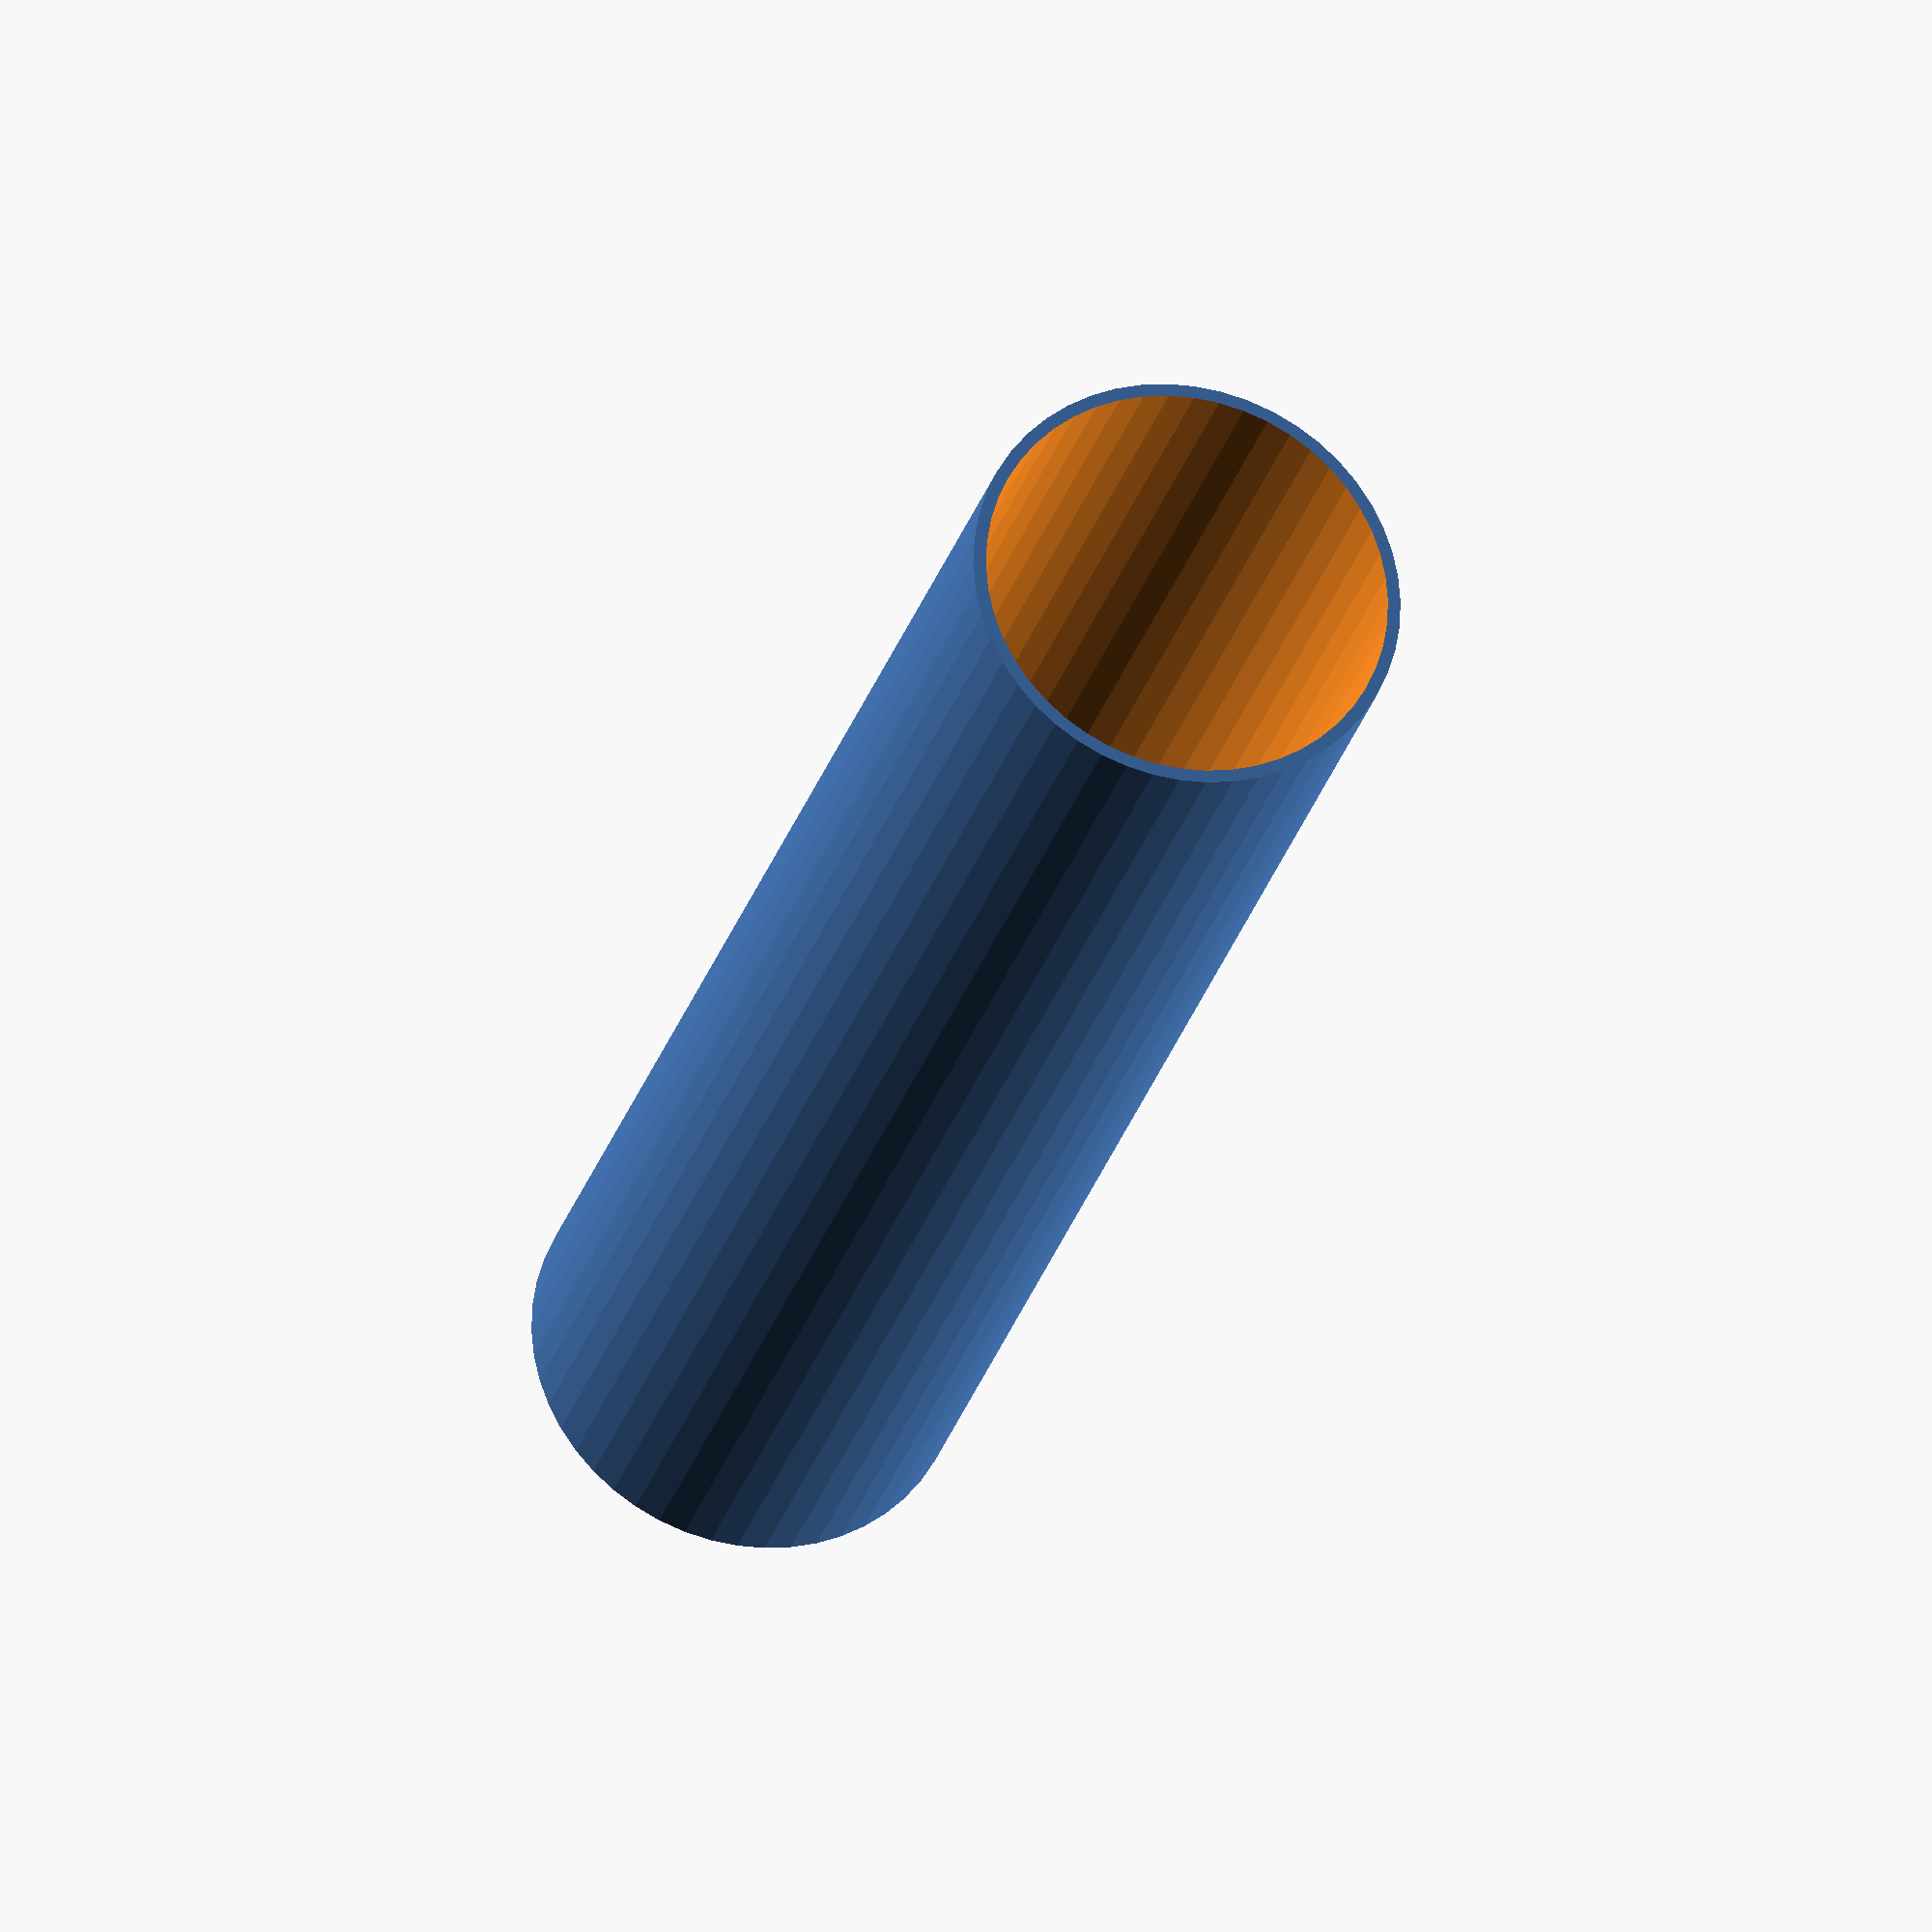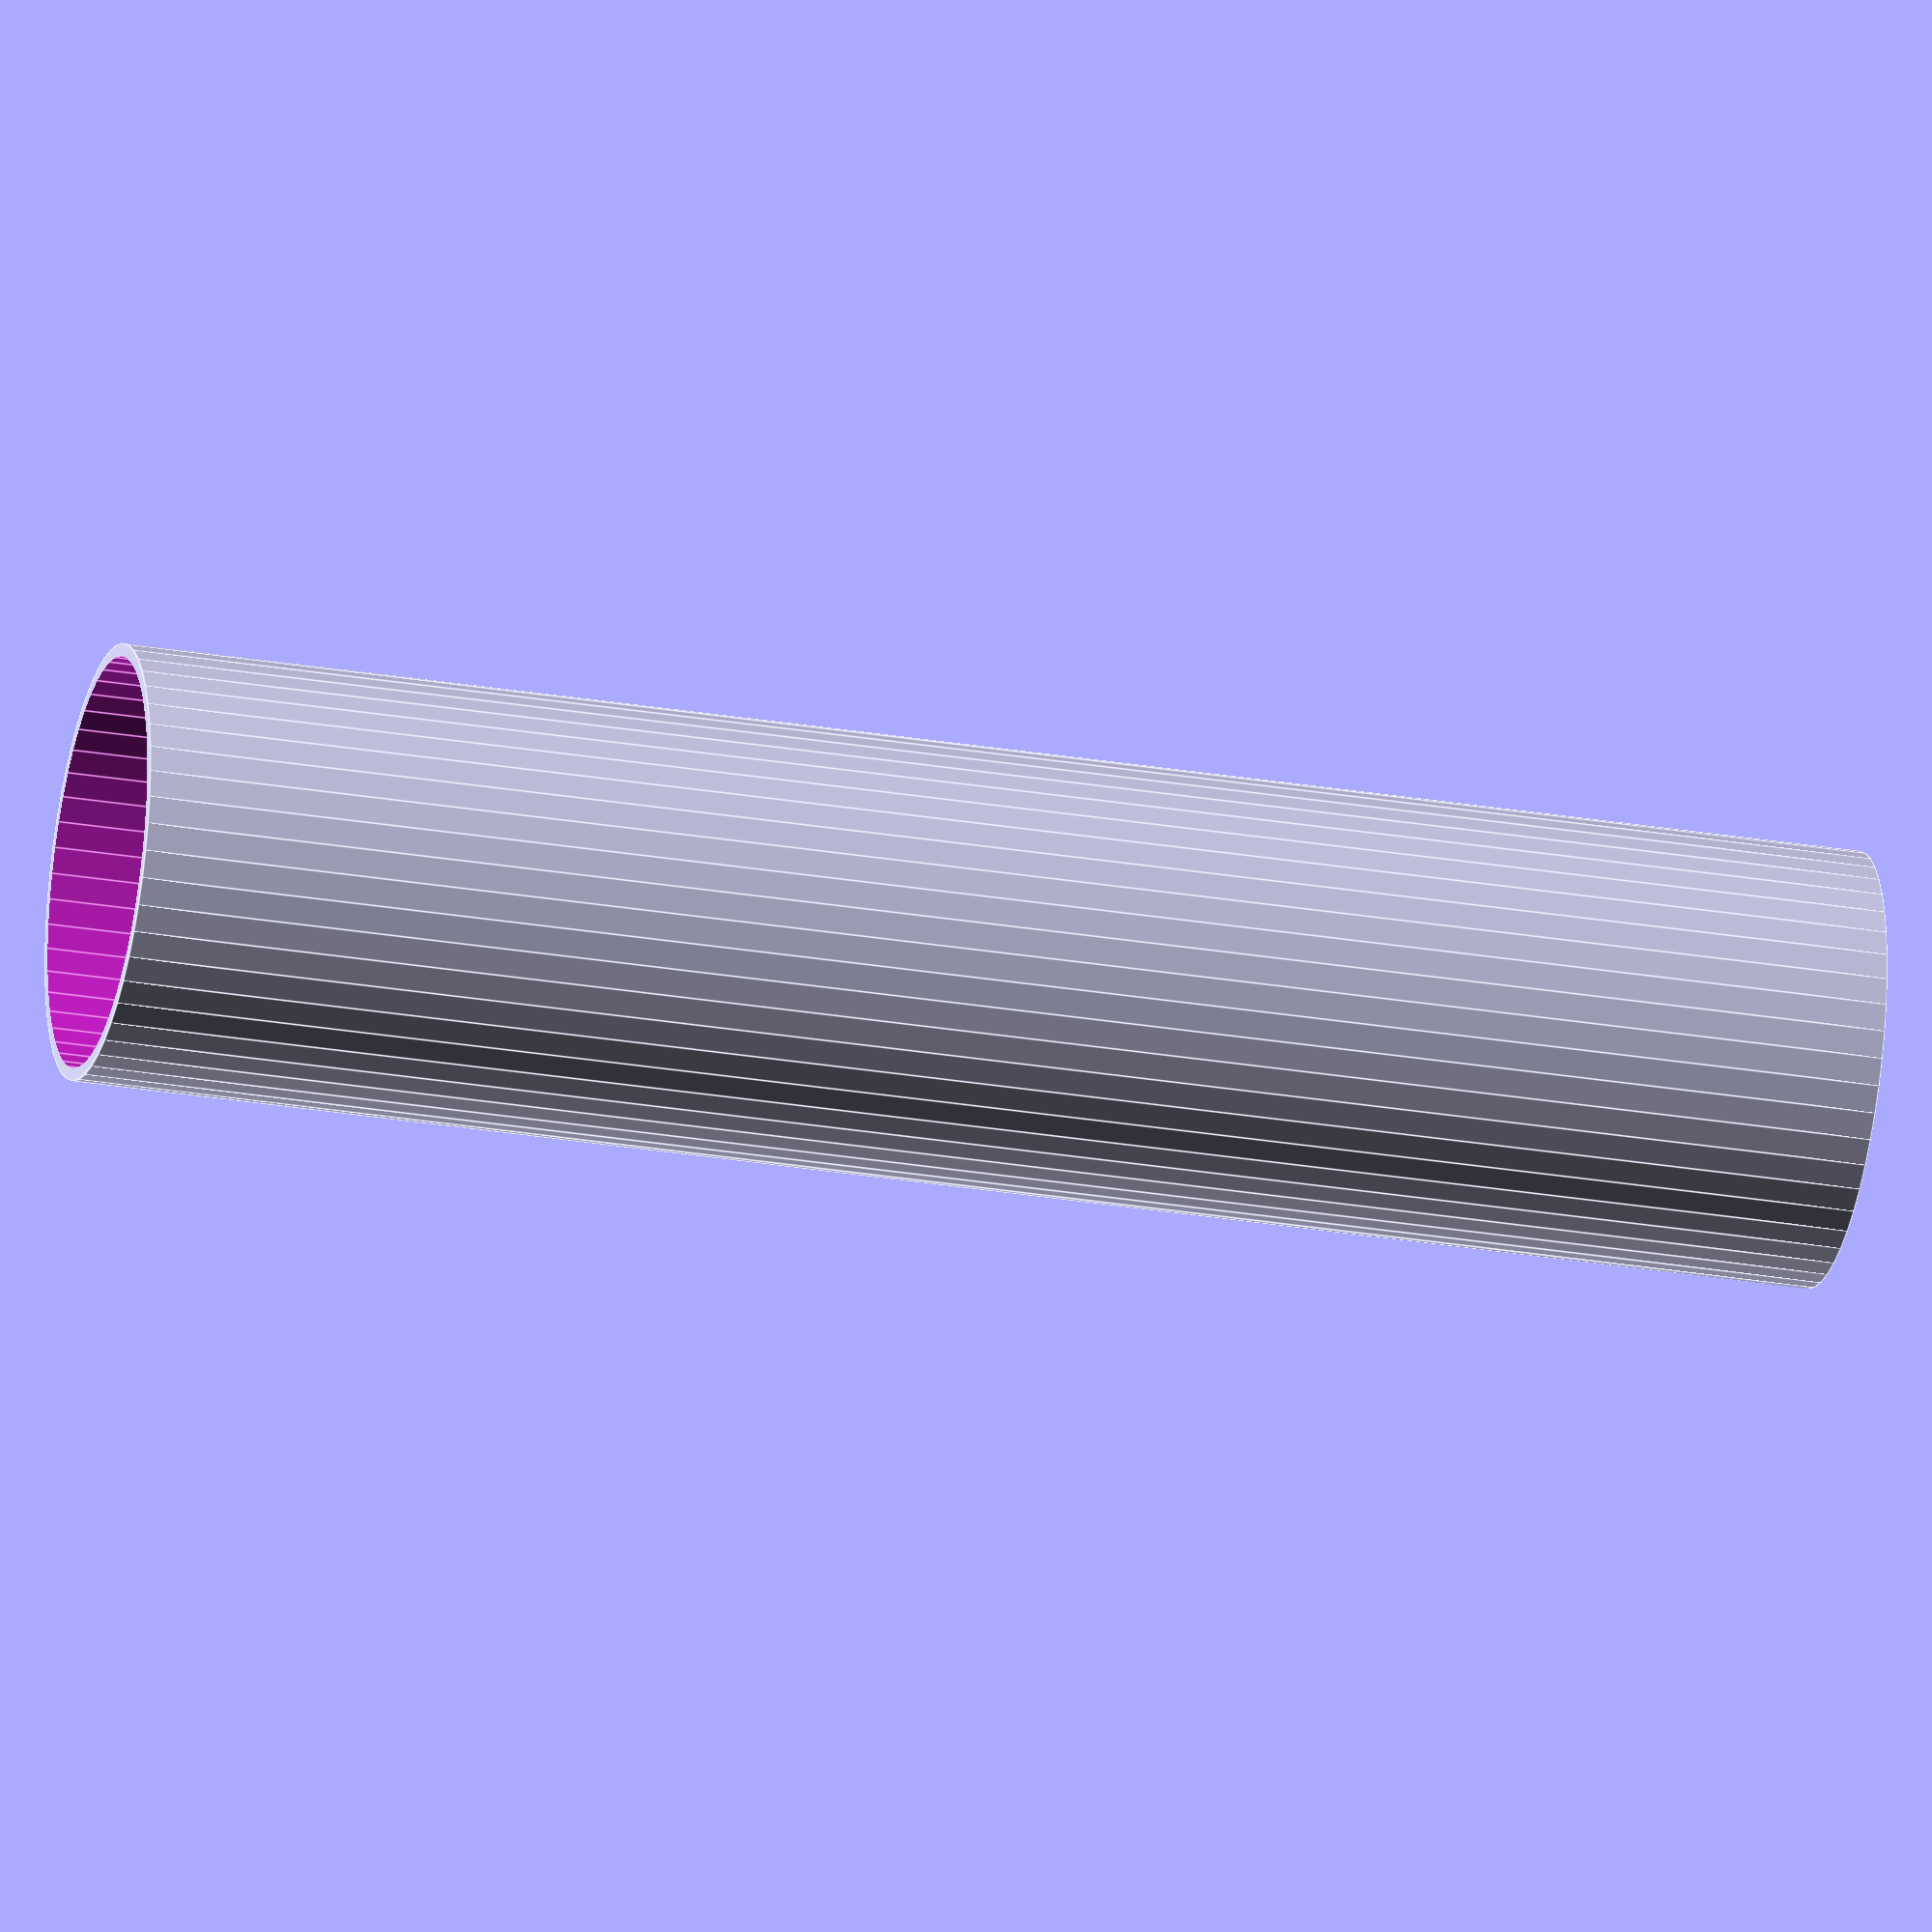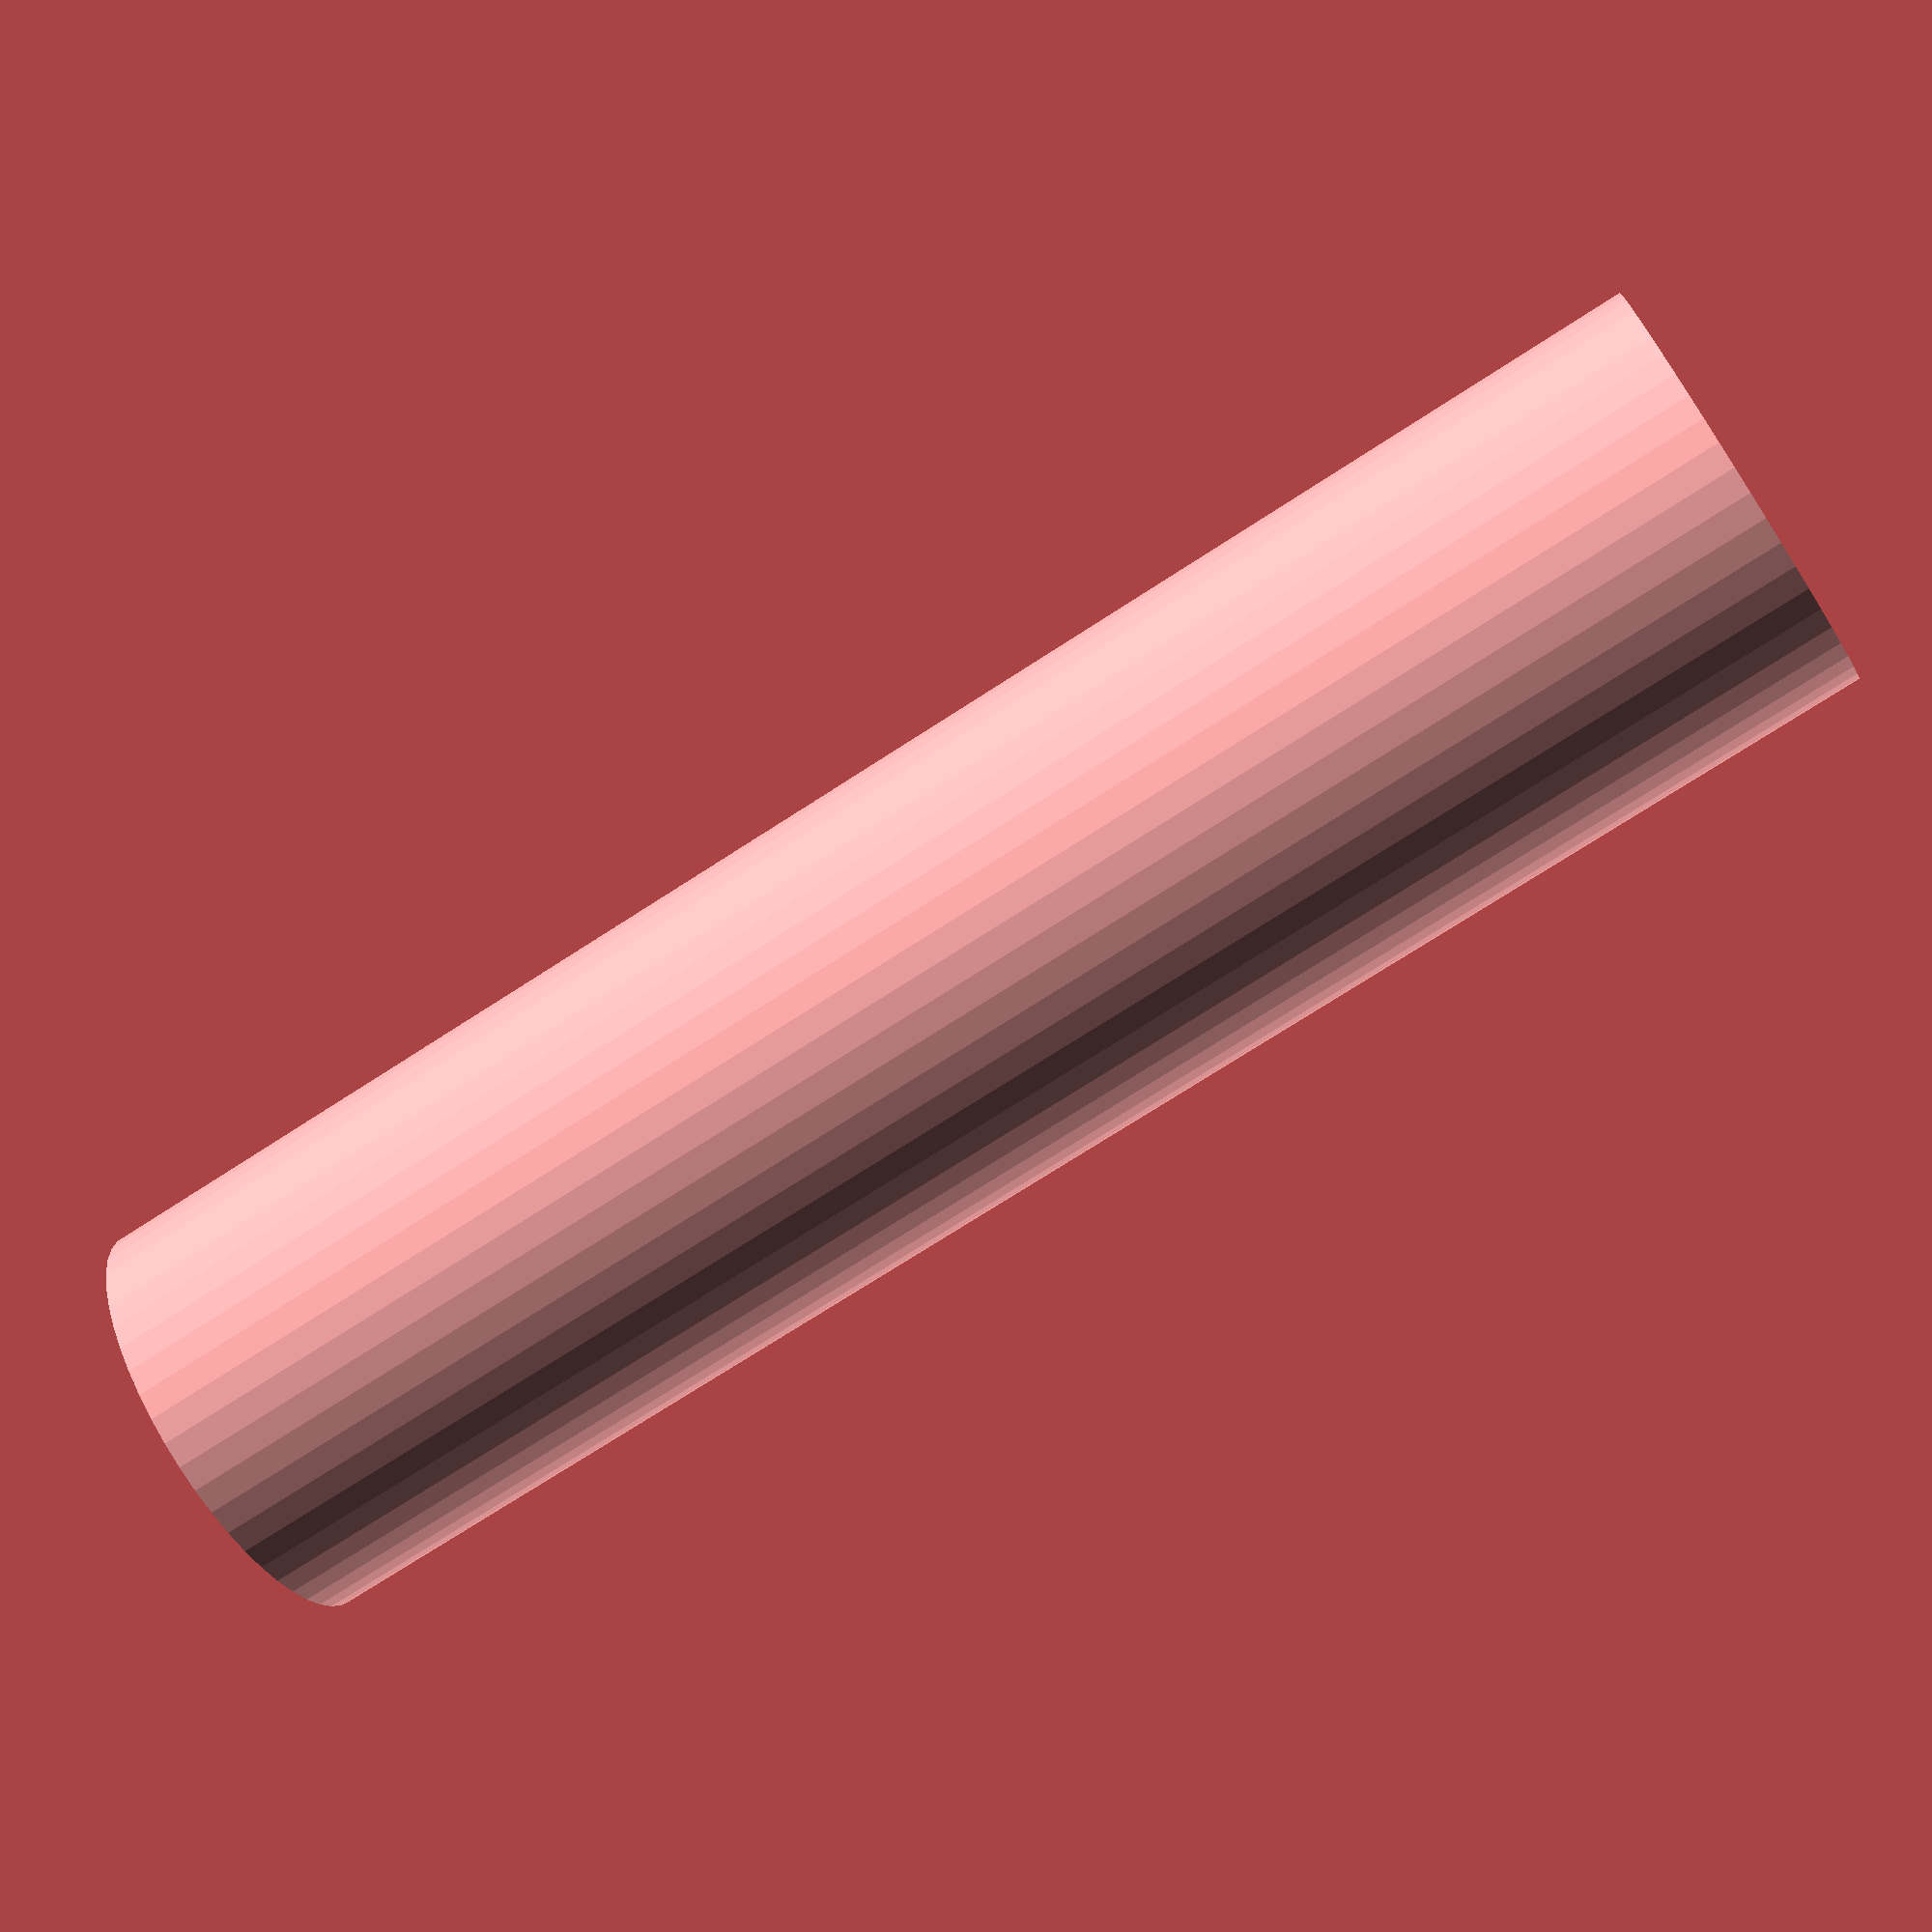
<openscad>
$fn = 50;


difference() {
	union() {
		translate(v = [0, 0, -34.5000000000]) {
			cylinder(h = 69, r = 8.5000000000);
		}
	}
	union() {
		translate(v = [0, 0, -100.0000000000]) {
			cylinder(h = 200, r = 8);
		}
	}
}
</openscad>
<views>
elev=206.2 azim=207.2 roll=194.3 proj=o view=wireframe
elev=208.9 azim=197.9 roll=103.9 proj=o view=edges
elev=73.0 azim=344.9 roll=123.0 proj=p view=wireframe
</views>
